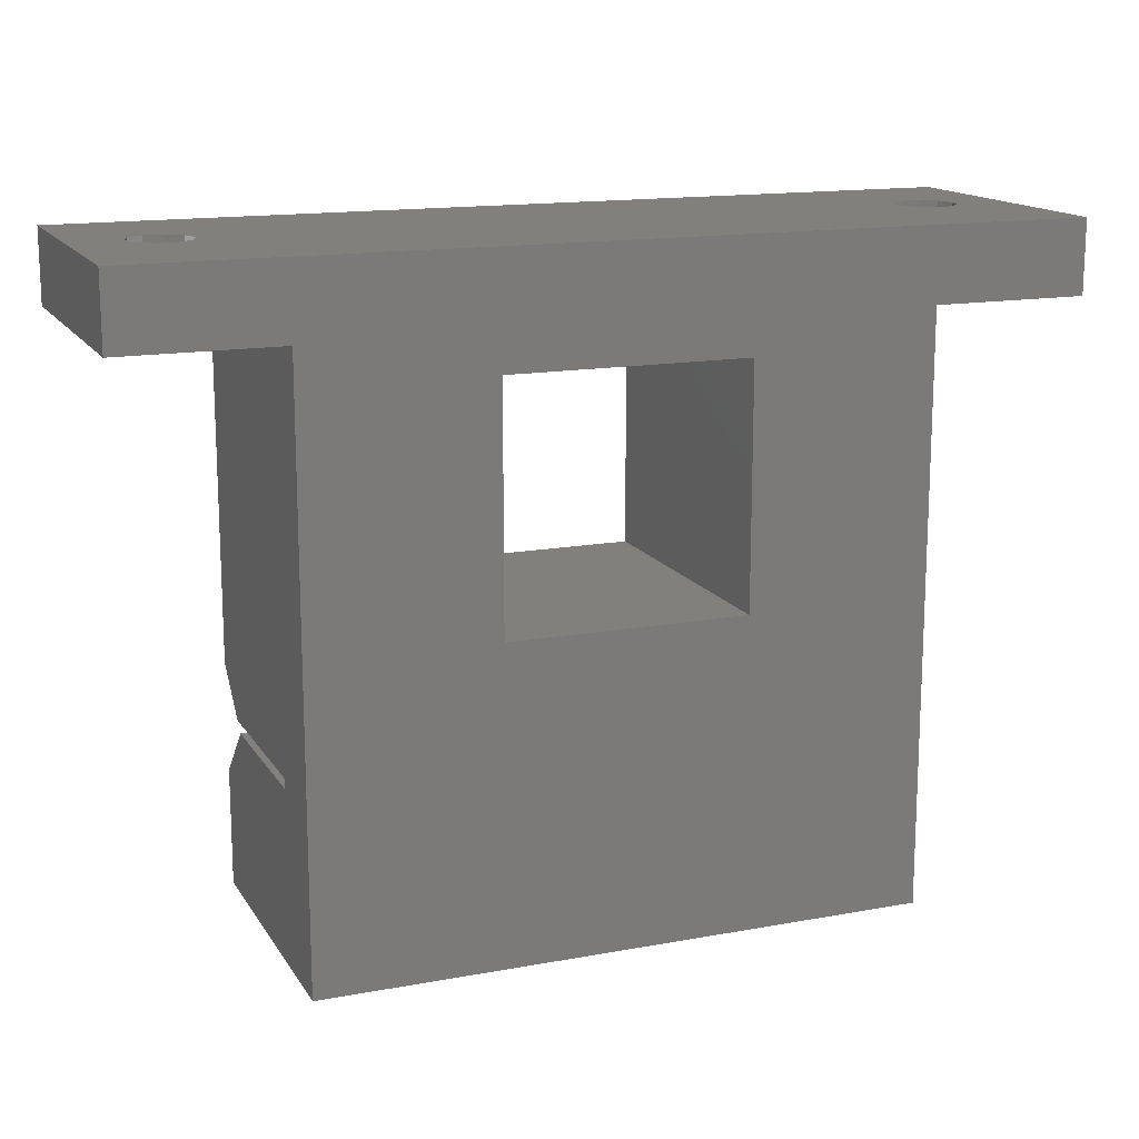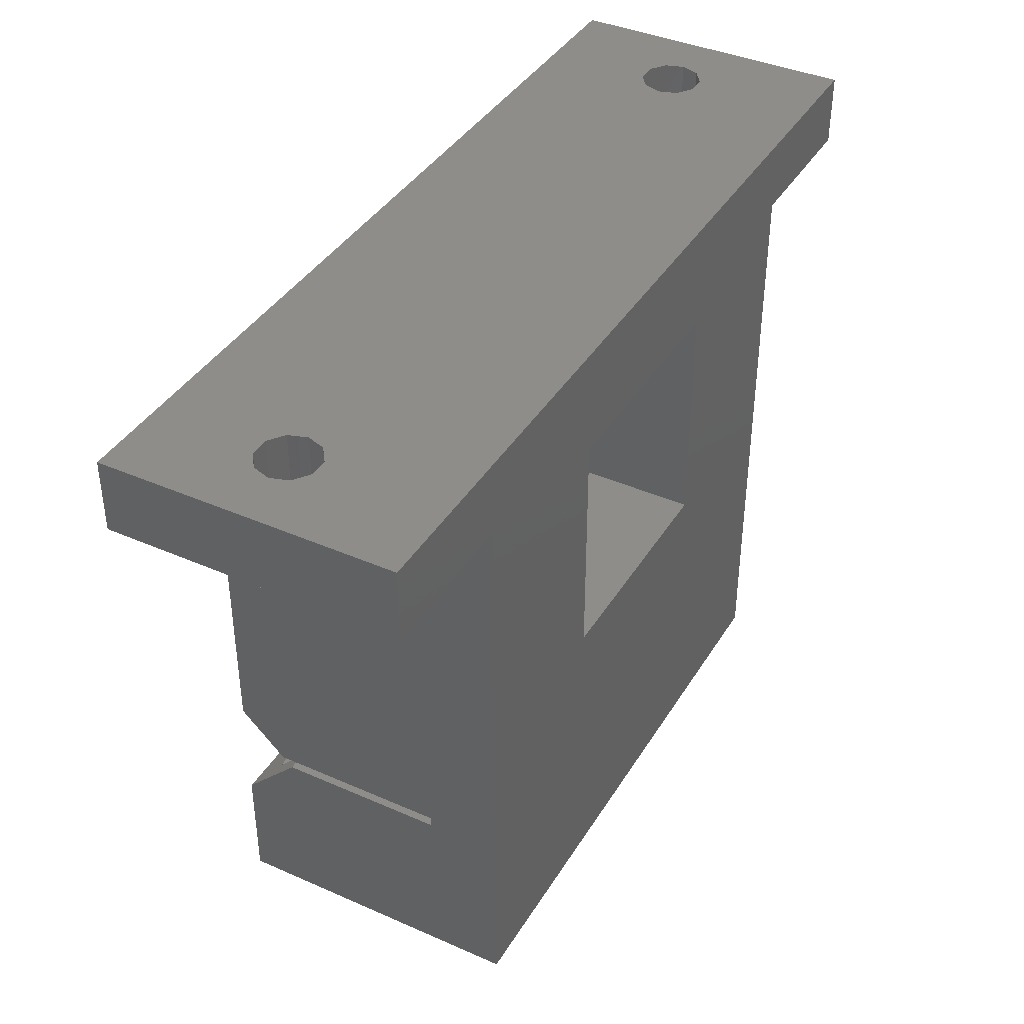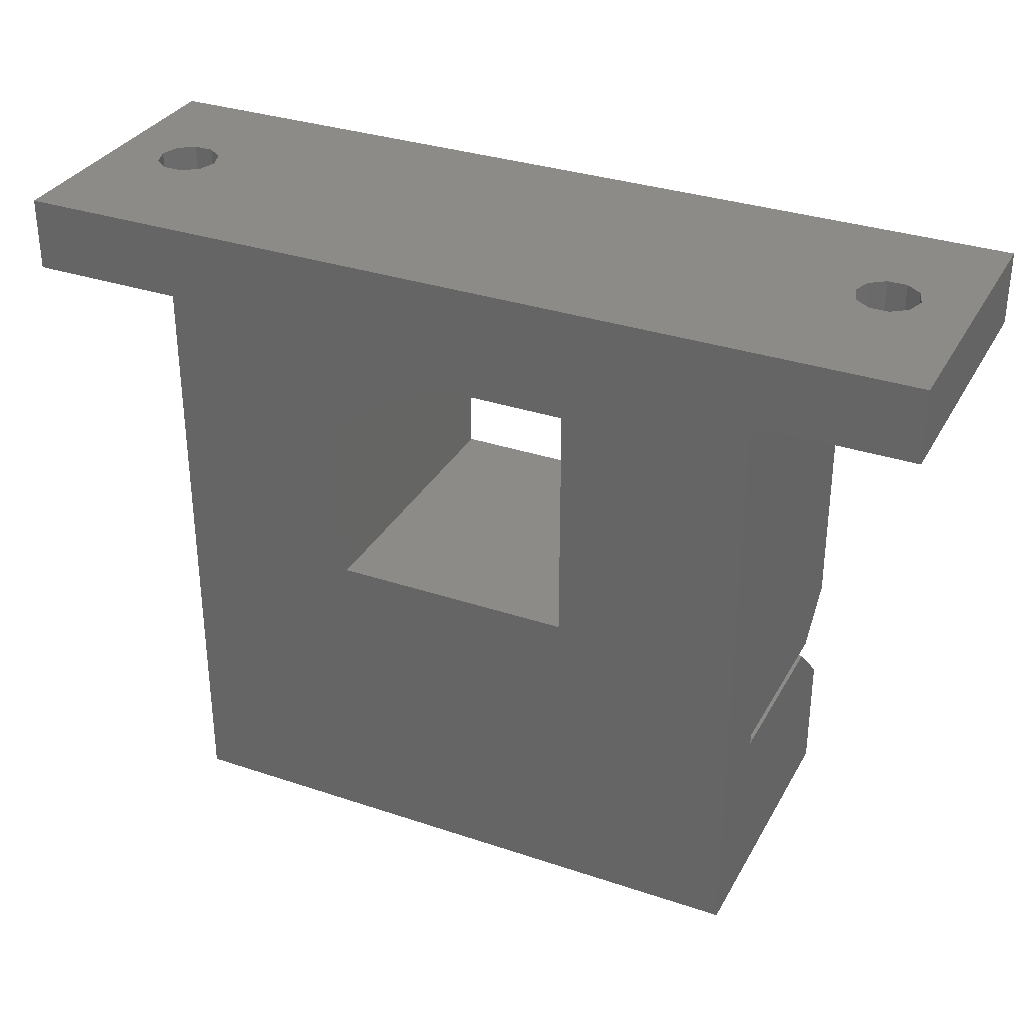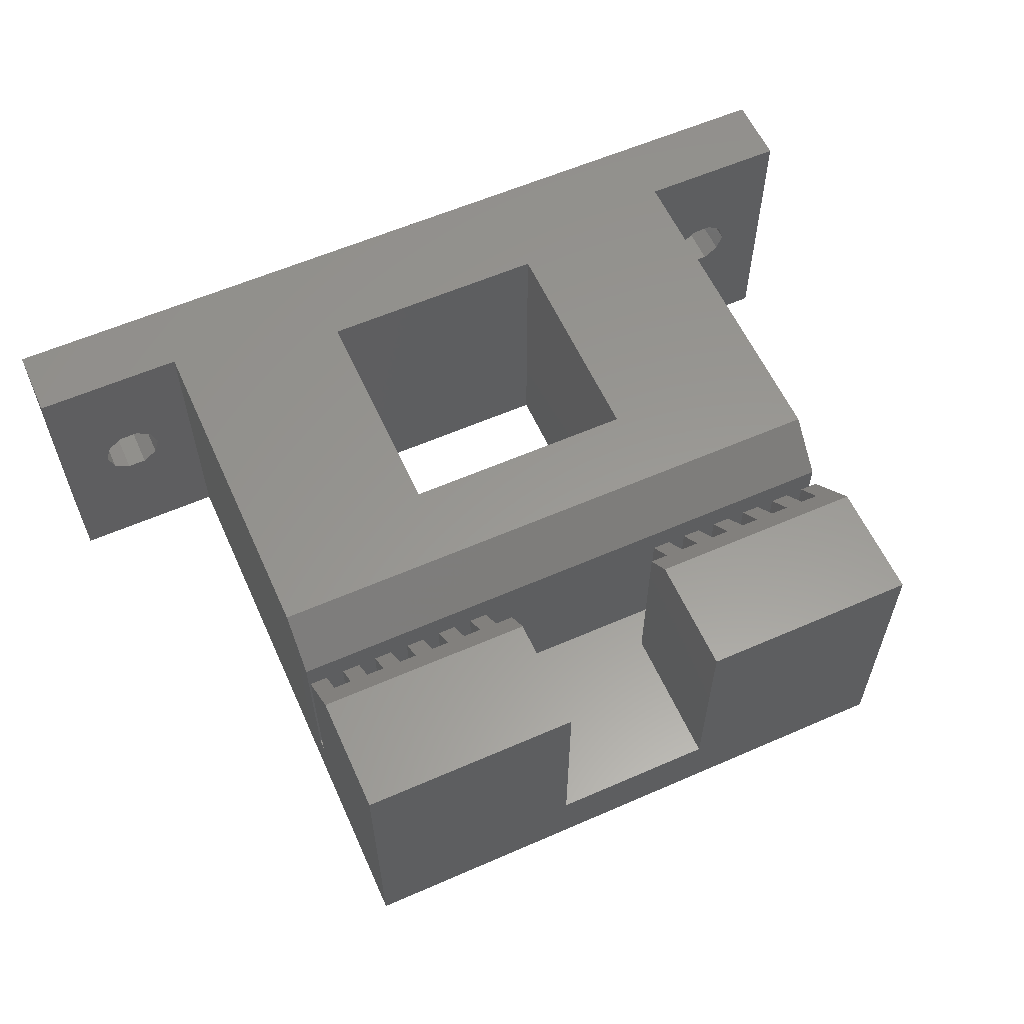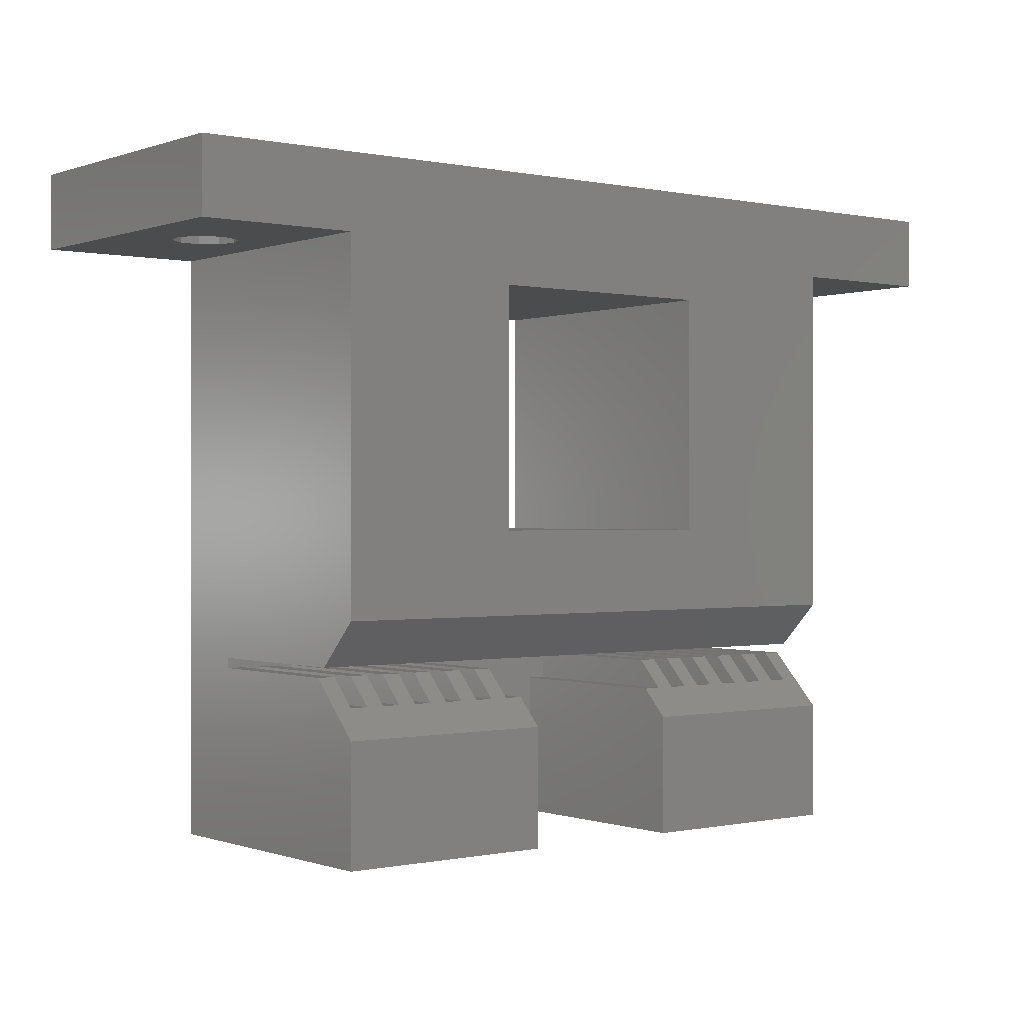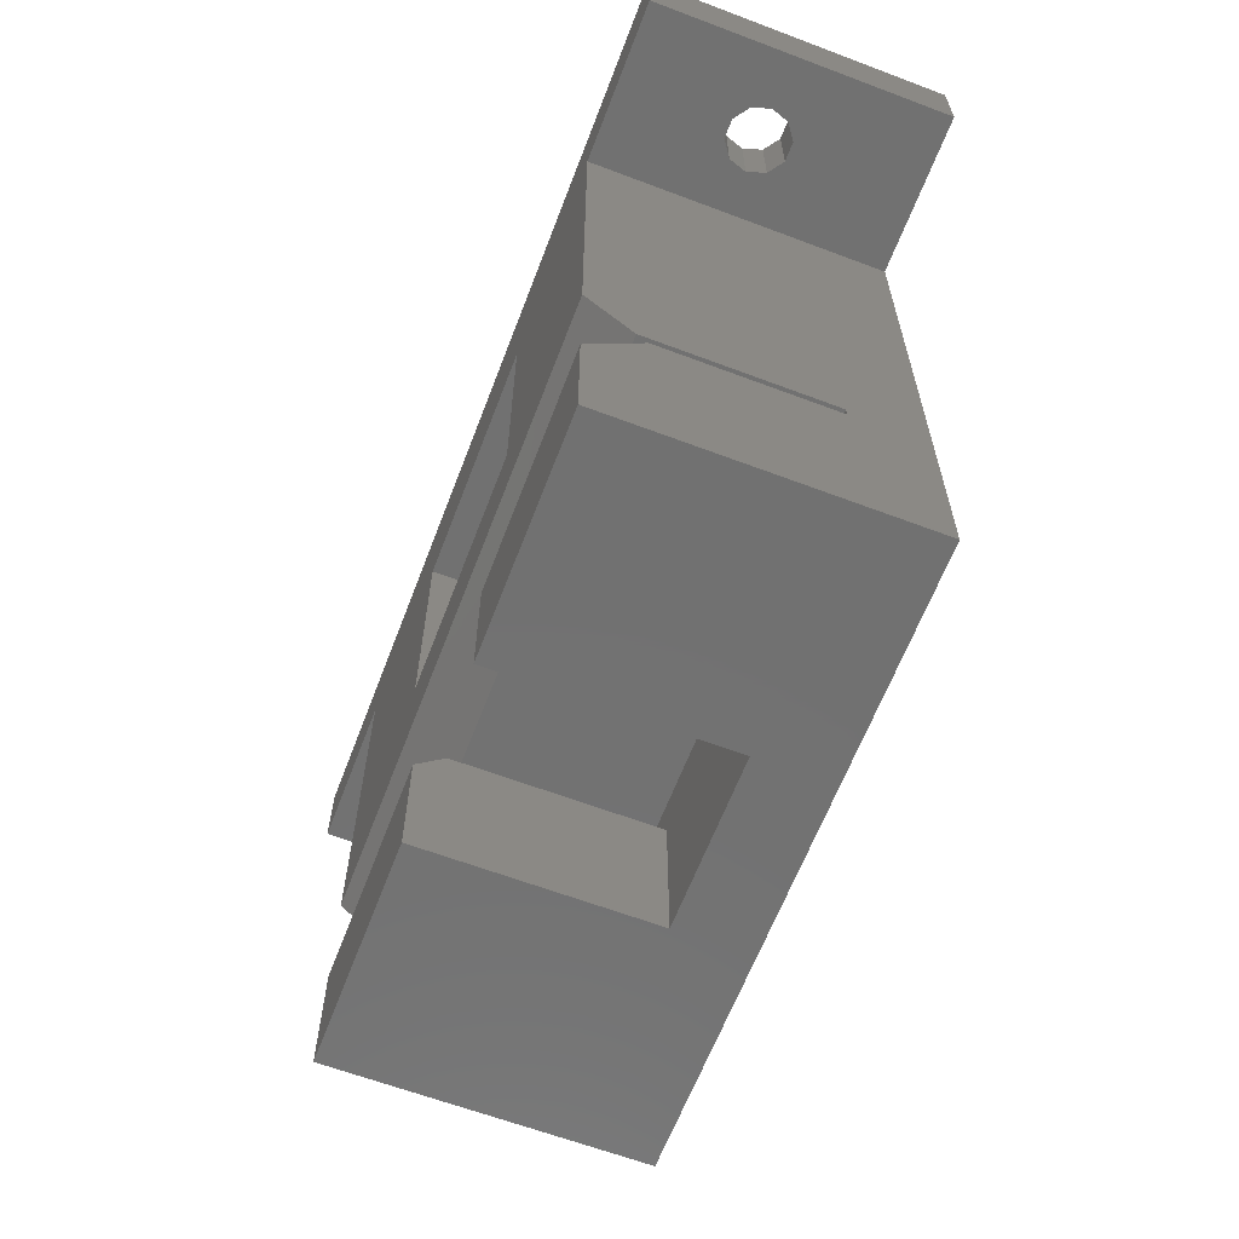
<metadata>
{"format":"stl","ext":"stl","renderer":"f3d","projection":"perspective","resolution":1024,"background":"white","views":[{"elev":15.0,"azim":158.5,"up":"+Y"},{"elev":39.7,"azim":118.6,"up":"+Y"},{"elev":32.5,"azim":-155.0,"up":"+Y"},{"elev":59.1,"azim":-24.2,"up":"+Z"},{"elev":-0.1,"azim":-38.1,"up":"+Y"},{"elev":-63.3,"azim":69.1,"up":"+Y"}]}
</metadata>
<code>
# stl→obj: 178 verts, 364 faces
v -10.5 8 13.5
v -8.5 6.5 15
v -9.5 8 13.5
v -9.5 8 3
v -10.5 8 3
v -10.5 9.5 12
v -10.5 9.5 3
v -9.5 9.5 3
v -8.5 10.05 3
v -11.5 8 13.5
v -11.5 9.5 12
v -11.5 8 3
v -11.5 9.5 3
v -12.5 8 13.5
v -12.5 8 3
v -12.5 9.5 3
v -12.5 9.5 12
v -13.5 8 13.5
v -13.5 9.5 12
v -13.5 8 3
v -13.5 9.5 3
v -14.5 8 13.5
v -14.5 8 3
v -14.5 9.5 3
v -14.5 9.5 12
v -15.5 8 13.5
v -15.5 9.5 12
v -15.5 8 3
v -15.5 9.5 3
v -16.5 8 13.5
v -16.5 8 3
v -16.5 9.5 3
v -16.5 9.5 12
v -17.5 8 13.5
v -17.5 9.5 12
v -17.5 8 3
v -17.5 9.5 3
v -18.5 17 -1
v -18.5 17 15
v -18.5 30 15
v -18.5 30 -1
v -8.5 32 -1
v -8.5 0 -1
v -8.5 12.5 15
v -8.5 32 15
v 0 36 -1
v 0 36 15
v -18.5 8 13.5
v -18.5 8 3
v -18.5 9.5 3
v -18.5 9.5 12
v -19.5 8 13.5
v -19.5 9.5 12
v -19.5 8 3
v -19.5 9.5 3
v -2.8 32 7.5
v 0 32 -1
v 0 32 15
v -2.8 36 7.5
v -20.5 0 15
v -20.5 6.5 15
v -20.5 8 13.5
v -8.5 0 15
v -20.5 0 3
v -20.5 8 3
v -29.5 0 15
v -29.5 8 13.5
v -29.5 6.5 15
v -29.5 0 3
v -29.5 8 3
v -3.125 32 6.501
v -3.125 36 6.501
v -3.125 32 8.499
v -3.125 36 8.499
v -3.975 32 5.883
v -3.975 36 5.883
v -3.975 32 9.117
v -3.975 36 9.117
v -30.5 8 13.5
v -30.5 8 3
v -30.5 9.5 3
v -30.5 9.5 12
v -31.5 17 -1
v -31.5 17 15
v -31.5 30 -1
v -31.5 30 15
v -31.5 8 13.5
v -31.5 9.5 12
v -31.5 8 3
v -31.5 9.5 3
v -32.5 8 13.5
v -32.5 8 3
v -32.5 9.5 3
v -32.5 9.5 12
v -33.5 8 13.5
v -33.5 9.5 12
v -33.5 8 3
v -33.5 9.5 3
v -34.5 8 13.5
v -34.5 8 3
v -34.5 9.5 3
v -34.5 9.5 12
v -35.5 8 13.5
v -35.5 9.5 12
v -35.5 8 3
v -35.5 9.5 3
v -36.5 8 13.5
v -36.5 8 3
v -36.5 9.5 3
v -36.5 9.5 12
v -37.5 8 13.5
v -37.5 9.5 12
v -37.5 8 3
v -37.5 9.5 3
v -38.5 8 13.5
v -38.5 8 3
v -38.5 9.5 3
v -38.5 9.5 12
v -39.5 8 13.5
v -39.5 9.5 12
v -39.5 8 3
v -39.5 9.5 3
v -40.5 8 13.5
v -40.5 8 3
v -40.5 9.5 3
v -40.5 9.5 12
v -41.5 0 -1
v -41.5 0 15
v -41.5 8 3
v -41.5 10.05 3
v -41.5 32 -1
v -41.5 9.5 3
v -41.5 6.5 15
v -41.5 8 13.5
v -41.5 10.05 12.55
v -8.5 10.05 12.55
v -41.5 12.5 15
v -41.5 32 15
v -41.5 9.5 12
v -43.8 32 7.5
v -43.8 36 7.5
v -6.2 36 7.5
v -5.875 36 6.501
v -44.12 32 6.501
v -44.12 36 6.501
v -44.12 32 8.499
v -44.12 36 8.499
v -5.875 36 8.499
v -44.97 32 5.883
v -44.97 36 5.883
v -44.97 32 9.117
v -44.97 36 9.117
v -46.03 32 5.883
v -46.03 36 5.883
v -46.03 32 9.117
v -46.03 36 9.117
v -46.88 32 6.501
v -46.88 36 6.501
v -46.88 32 8.499
v -46.88 36 8.499
v -47.2 32 7.5
v -47.2 36 7.5
v -5.025 32 5.883
v -5.025 36 5.883
v -5.025 32 9.117
v -5.025 36 9.117
v -5.875 32 6.501
v -5.875 32 8.499
v -50 32 -1
v -50 32 15
v -50 36 15
v -50 36 -1
v -6.2 32 7.5
v -8.5 9.5 3
v -8.5 8 3
v -8.5 8 13.5
v -8.5 9.5 12
v -9.5 9.5 12
f 1 2 3
f 1 3 4
f 5 1 4
f 5 6 1
f 5 7 6
f 5 4 7
f 7 4 8
f 7 8 9
f 10 1 6
f 10 6 11
f 10 2 1
f 12 10 11
f 12 11 13
f 11 6 7
f 13 7 9
f 13 11 7
f 14 10 12
f 14 2 10
f 15 12 16
f 15 14 12
f 15 17 14
f 15 16 17
f 16 12 13
f 16 13 9
f 18 14 17
f 18 17 19
f 18 2 14
f 20 18 19
f 20 19 21
f 19 17 16
f 21 16 9
f 21 19 16
f 22 18 20
f 22 2 18
f 23 20 24
f 23 22 20
f 23 25 22
f 23 24 25
f 24 20 21
f 24 21 9
f 26 22 25
f 26 25 27
f 28 26 27
f 28 27 29
f 27 25 24
f 29 24 9
f 29 27 24
f 30 26 28
f 31 28 32
f 31 30 28
f 31 33 30
f 31 32 33
f 32 28 29
f 32 29 9
f 34 30 33
f 34 33 35
f 36 34 35
f 36 35 37
f 35 33 32
f 37 32 9
f 37 35 32
f 38 39 40
f 38 41 42
f 38 40 41
f 38 42 43
f 39 44 45
f 39 45 40
f 41 46 42
f 40 45 47
f 48 34 36
f 49 36 50
f 49 48 36
f 49 51 48
f 49 50 51
f 50 36 37
f 50 37 9
f 52 48 51
f 52 51 53
f 54 52 53
f 54 53 55
f 53 51 50
f 55 50 9
f 55 53 50
f 56 57 58
f 59 47 46
f 60 61 62
f 60 63 61
f 64 60 62
f 64 62 65
f 64 43 63
f 64 63 60
f 61 22 26
f 61 26 30
f 61 30 34
f 61 34 48
f 61 48 52
f 61 52 62
f 61 63 2
f 61 2 22
f 62 52 54
f 65 54 55
f 65 62 54
f 66 67 68
f 69 64 70
f 69 67 66
f 69 70 67
f 70 64 65
f 70 65 55
f 71 56 59
f 71 59 72
f 71 57 56
f 73 56 58
f 73 74 56
f 72 59 46
f 74 59 56
f 74 47 59
f 75 71 76
f 75 57 71
f 77 73 58
f 77 74 73
f 77 78 74
f 76 71 72
f 76 72 46
f 78 47 74
f 79 68 67
f 79 67 70
f 80 70 81
f 80 79 70
f 80 82 79
f 80 81 82
f 81 55 9
f 81 70 55
f 83 38 43
f 83 84 38
f 83 85 84
f 84 39 38
f 84 85 86
f 84 44 39
f 85 41 40
f 85 40 86
f 85 46 41
f 86 40 47
f 87 68 79
f 87 79 82
f 87 82 88
f 89 87 88
f 89 88 90
f 88 82 81
f 90 88 81
f 91 68 87
f 91 87 89
f 92 89 93
f 92 91 89
f 92 94 91
f 92 93 94
f 93 89 90
f 95 68 91
f 95 91 94
f 95 94 96
f 97 95 96
f 97 96 98
f 96 94 93
f 98 96 93
f 99 68 95
f 99 95 97
f 100 97 101
f 100 99 97
f 100 102 99
f 100 101 102
f 101 97 98
f 103 68 99
f 103 99 102
f 103 102 104
f 105 103 104
f 105 104 106
f 104 102 101
f 106 104 101
f 107 103 105
f 108 105 109
f 108 107 105
f 108 110 107
f 108 109 110
f 109 105 106
f 111 107 110
f 111 110 112
f 113 111 112
f 113 112 114
f 112 110 109
f 114 112 109
f 115 111 113
f 116 113 117
f 116 115 113
f 116 118 115
f 116 117 118
f 117 113 114
f 119 115 118
f 119 118 120
f 121 119 120
f 121 120 122
f 120 118 117
f 122 120 117
f 123 119 121
f 124 121 125
f 124 123 121
f 124 126 123
f 124 125 126
f 125 121 122
f 127 64 69
f 127 69 128
f 127 83 43
f 127 128 129
f 127 130 131
f 127 131 83
f 127 129 132
f 127 132 130
f 127 43 64
f 128 66 133
f 128 69 66
f 128 133 134
f 128 134 129
f 135 136 44
f 135 44 137
f 130 81 9
f 130 90 81
f 130 93 90
f 130 98 93
f 130 101 98
f 130 106 101
f 130 109 106
f 130 114 109
f 130 117 114
f 130 122 117
f 130 125 122
f 130 135 137
f 130 137 131
f 130 136 135
f 130 9 136
f 137 84 138
f 137 138 131
f 137 44 84
f 131 85 83
f 138 84 86
f 133 66 68
f 133 68 103
f 133 103 107
f 133 107 111
f 133 111 115
f 133 115 119
f 133 119 123
f 133 123 134
f 134 123 126
f 134 126 139
f 129 134 139
f 129 139 132
f 139 126 125
f 132 125 130
f 132 139 125
f 140 131 138
f 141 142 143
f 144 131 140
f 144 140 141
f 144 141 145
f 146 140 138
f 146 147 140
f 145 141 143
f 145 143 46
f 147 141 140
f 147 148 142
f 147 142 141
f 149 131 144
f 149 144 150
f 151 146 138
f 151 147 146
f 151 152 147
f 150 144 145
f 153 131 149
f 153 149 154
f 155 151 138
f 155 152 151
f 155 156 152
f 154 149 150
f 157 153 158
f 159 156 155
f 159 160 156
f 158 153 154
f 161 157 158
f 161 158 162
f 161 162 159
f 162 160 159
f 163 75 164
f 165 78 77
f 165 166 78
f 164 75 76
f 164 76 46
f 166 47 78
f 167 163 143
f 168 166 165
f 168 148 166
f 143 163 164
f 143 164 46
f 148 47 166
f 169 131 153
f 169 153 157
f 169 157 161
f 169 161 170
f 169 170 171
f 169 172 131
f 169 171 172
f 170 138 171
f 170 155 138
f 170 159 155
f 170 161 159
f 172 85 131
f 172 145 46
f 172 150 145
f 172 154 150
f 172 158 154
f 172 162 158
f 172 171 162
f 172 46 85
f 171 86 47
f 171 138 86
f 171 147 152
f 171 152 156
f 171 156 160
f 171 160 162
f 171 148 147
f 171 47 148
f 173 167 143
f 173 143 142
f 173 142 168
f 142 148 168
f 43 9 174
f 43 42 9
f 43 175 63
f 43 174 175
f 63 176 2
f 63 175 176
f 9 44 136
f 9 42 44
f 44 42 45
f 42 75 163
f 42 163 167
f 42 167 173
f 42 173 45
f 42 57 75
f 42 46 57
f 45 77 58
f 45 165 77
f 45 168 165
f 45 173 168
f 45 58 47
f 175 177 176
f 175 174 177
f 3 2 176
f 3 176 177
f 3 177 178
f 4 3 178
f 4 178 8
f 178 177 174
f 8 174 9
f 8 178 174
f 57 46 58
f 58 46 47

</code>
